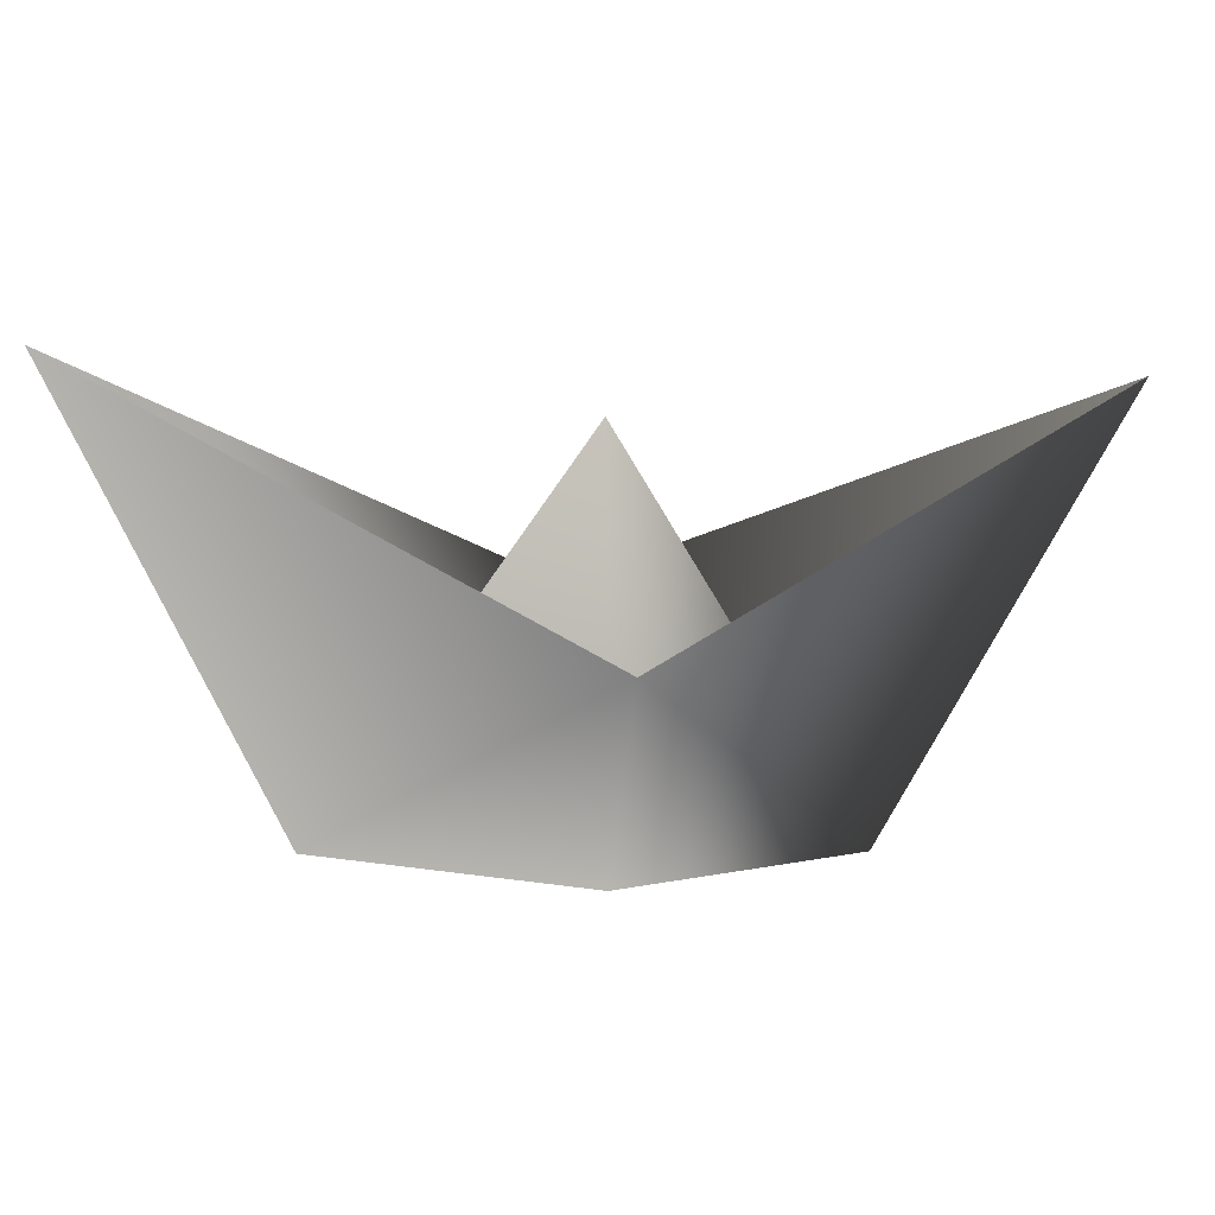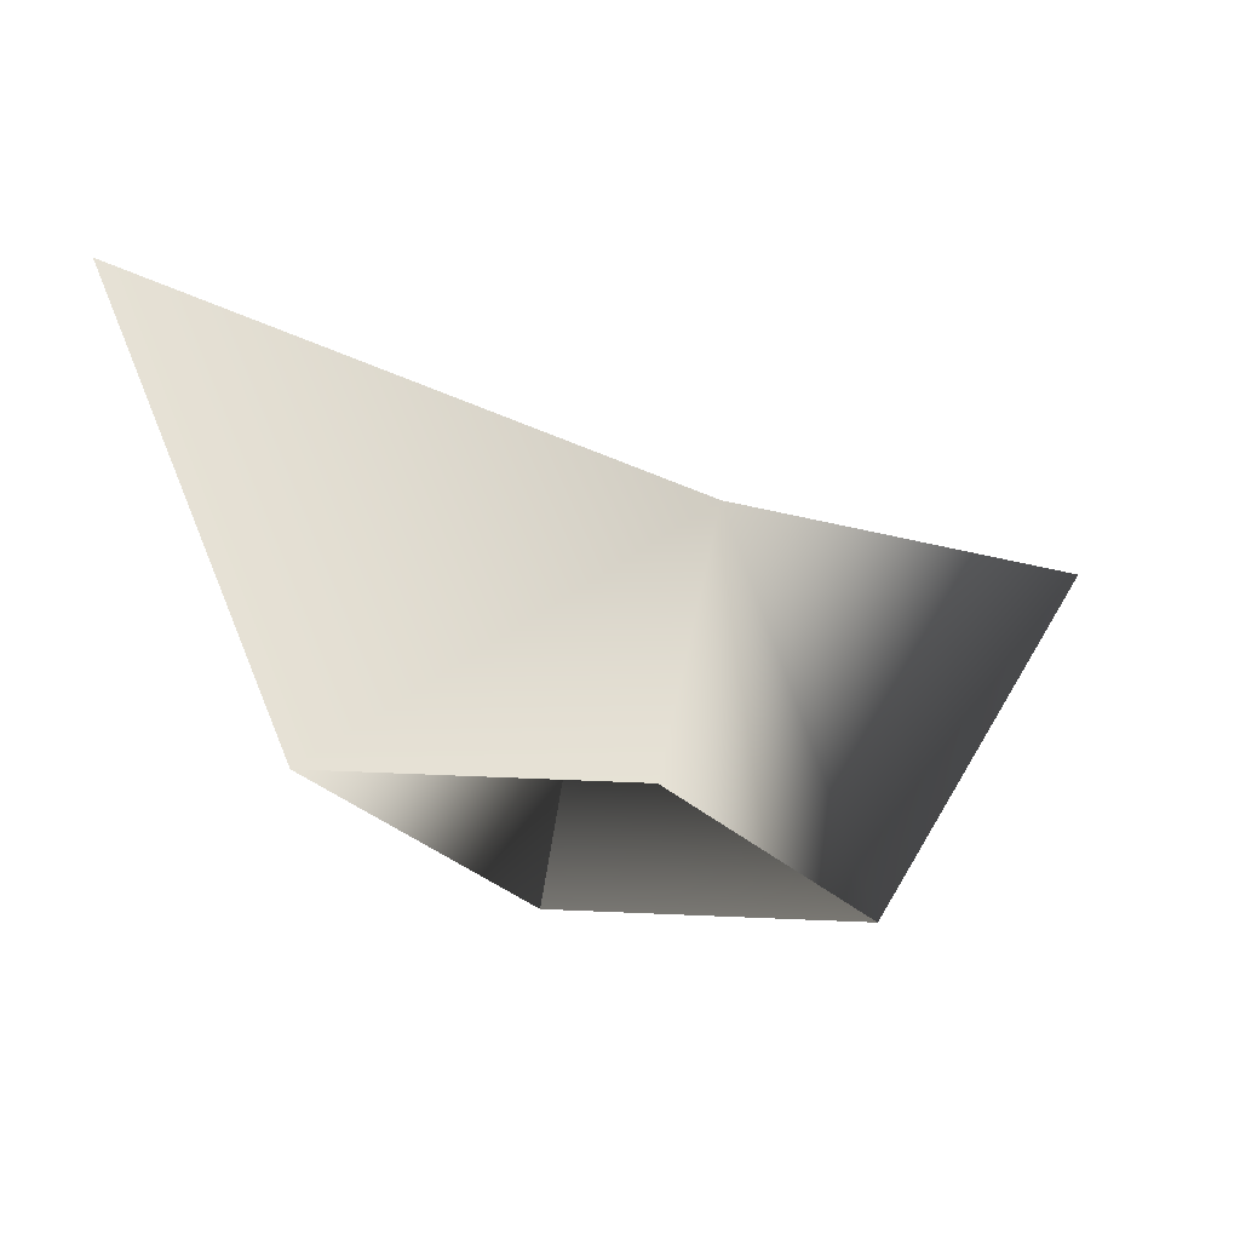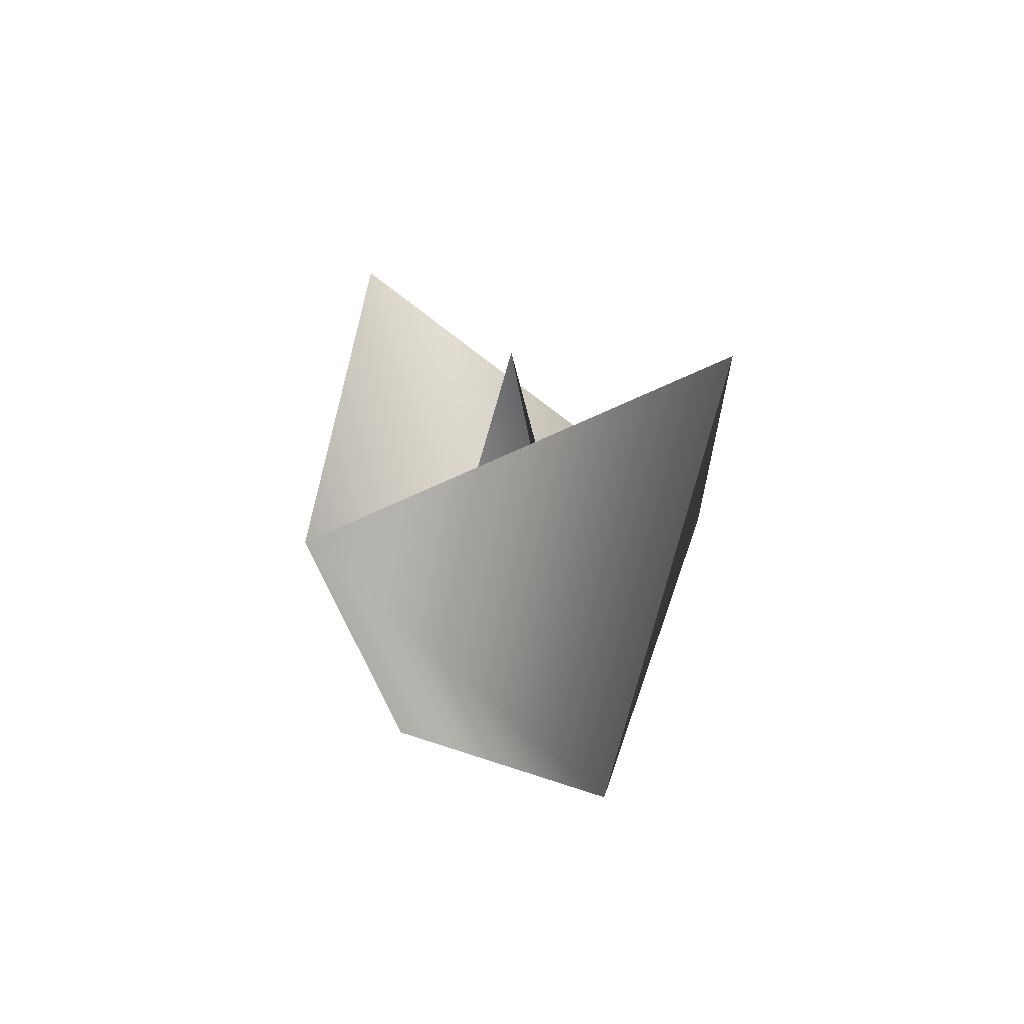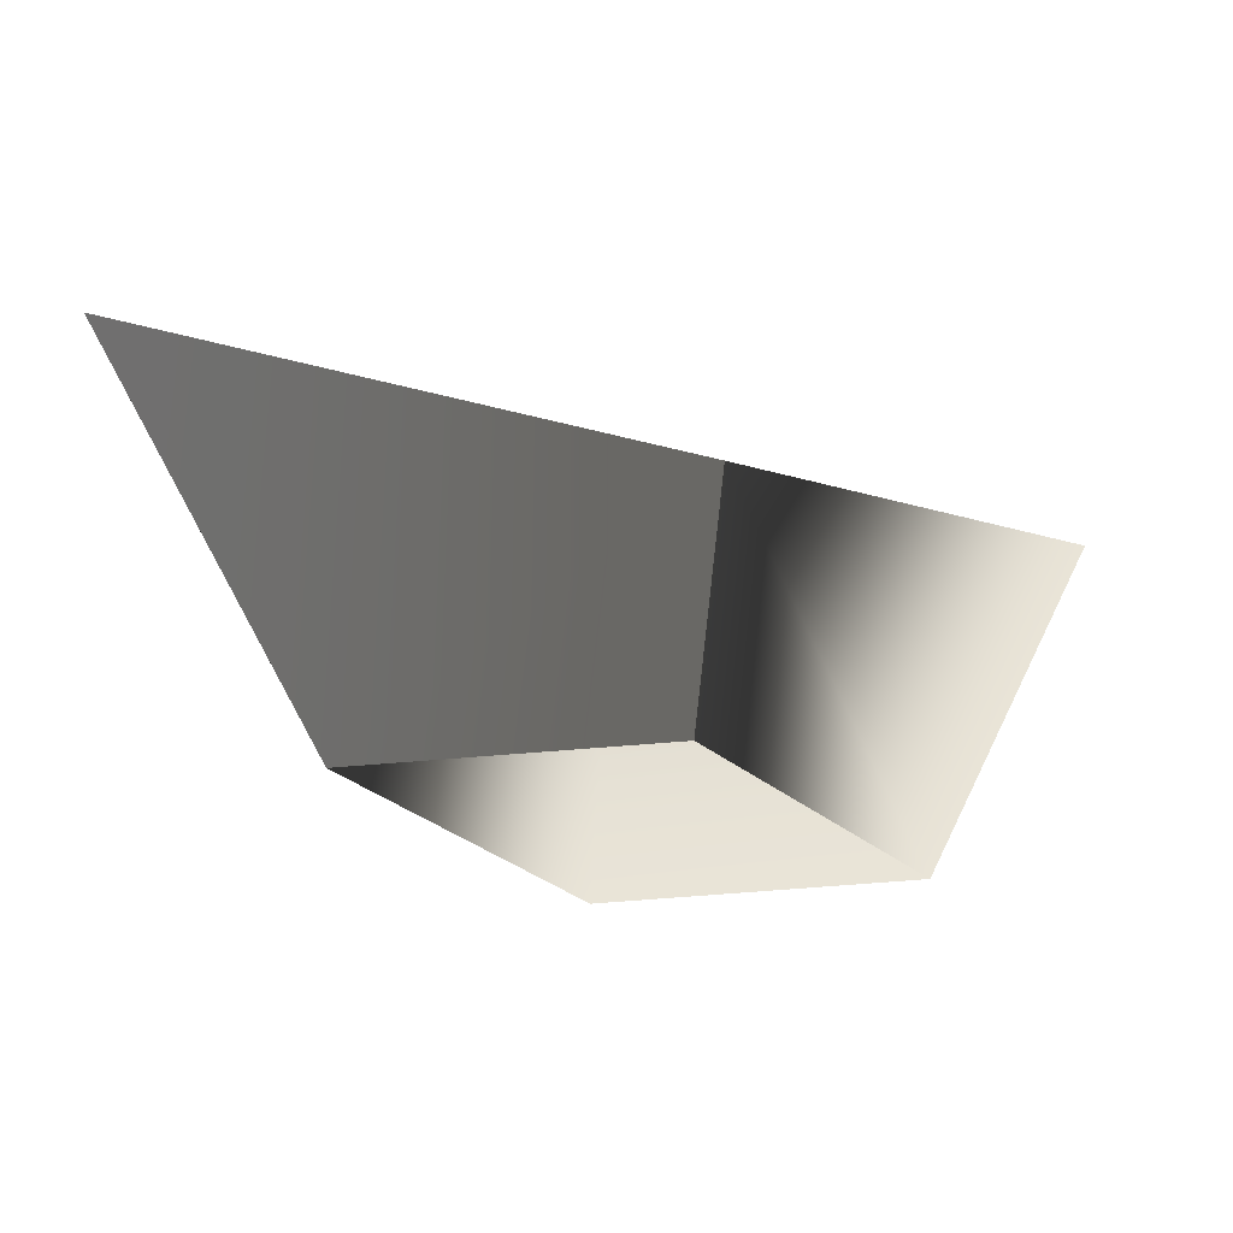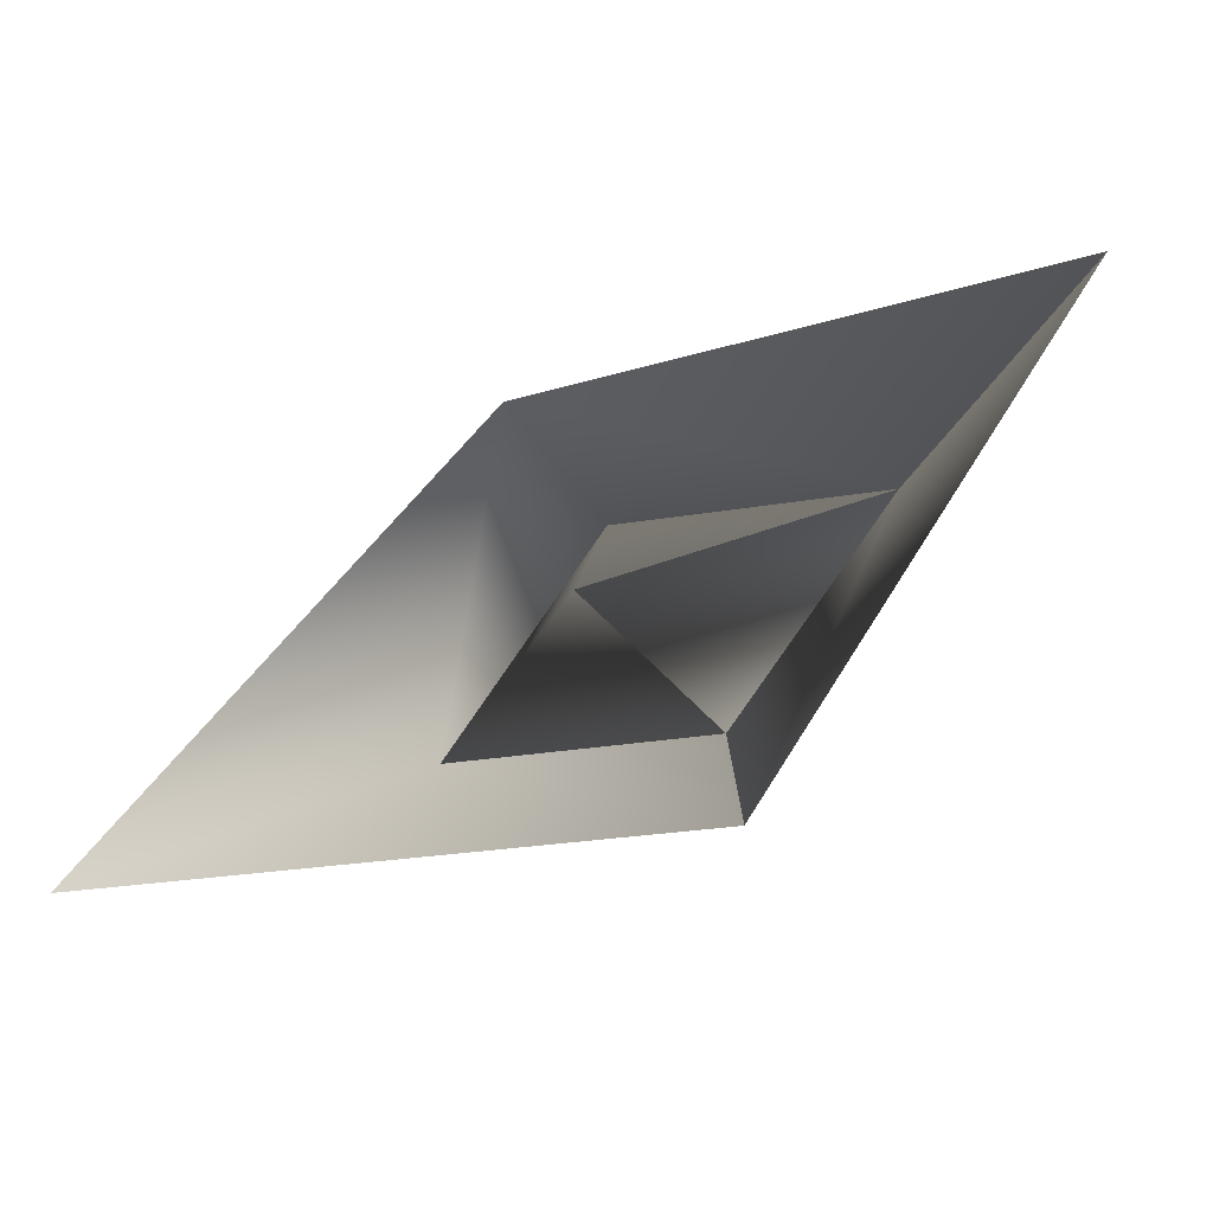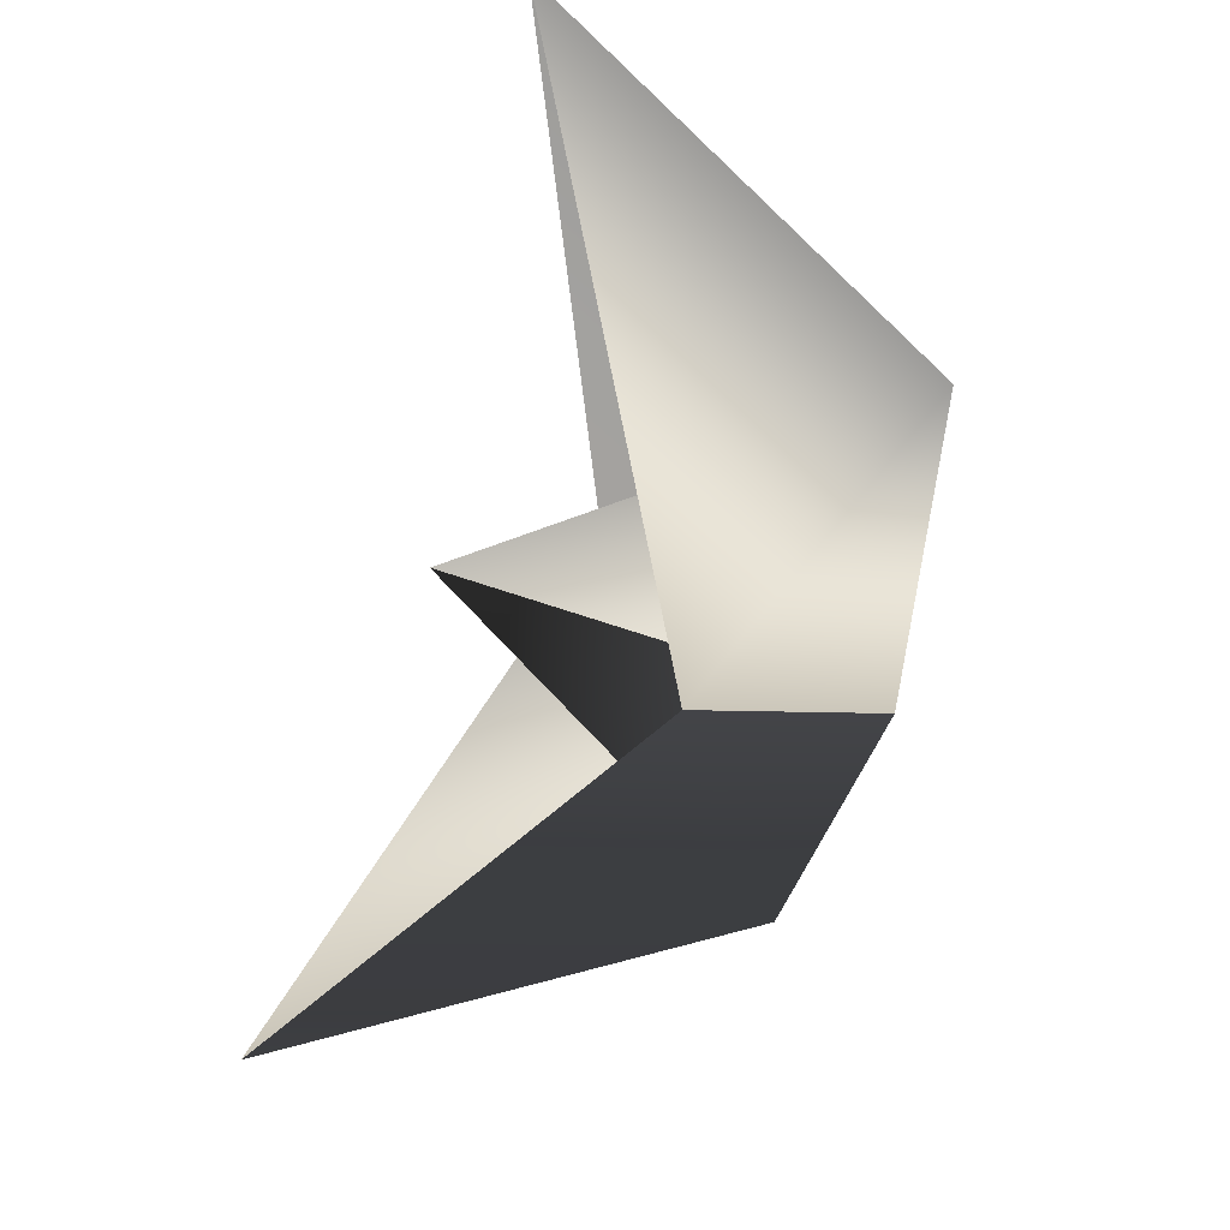
<metadata>
{"format":"obj","ext":"obj","renderer":"f3d","projection":"perspective","resolution":1024,"background":"white","views":[{"elev":8.9,"azim":21.2,"up":"+Y"},{"elev":-35.4,"azim":5.5,"up":"+Y"},{"elev":13.0,"azim":-81.0,"up":"+Y"},{"elev":-39.7,"azim":-170.6,"up":"+Y"},{"elev":-4.8,"azim":-170.2,"up":"+Z"},{"elev":-40.9,"azim":-110.7,"up":"+Z"}]}
</metadata>
<code>
o
v 1.74 0.1876 -1.001
v 0.4504 0.2328 0.7847
v -0.4504 0.2839 -0.7847
v -1.74 0.3291 1.001
v 0.1351 3.284 0.02104
v 0.9102 1.808 1.473
v -0.7675 1.903 -1.45
v -3.136 3.789 1.915
v 3.439 3.521 -1.868
f 5 1 2
f 5 3 4
f 5 2 4
f 5 3 1
f 6 1 2
f 6 2 4
f 7 3 4
f 7 3 1
f 8 7 4
f 8 6 4
f 9 7 1
f 6 9 1

</code>
